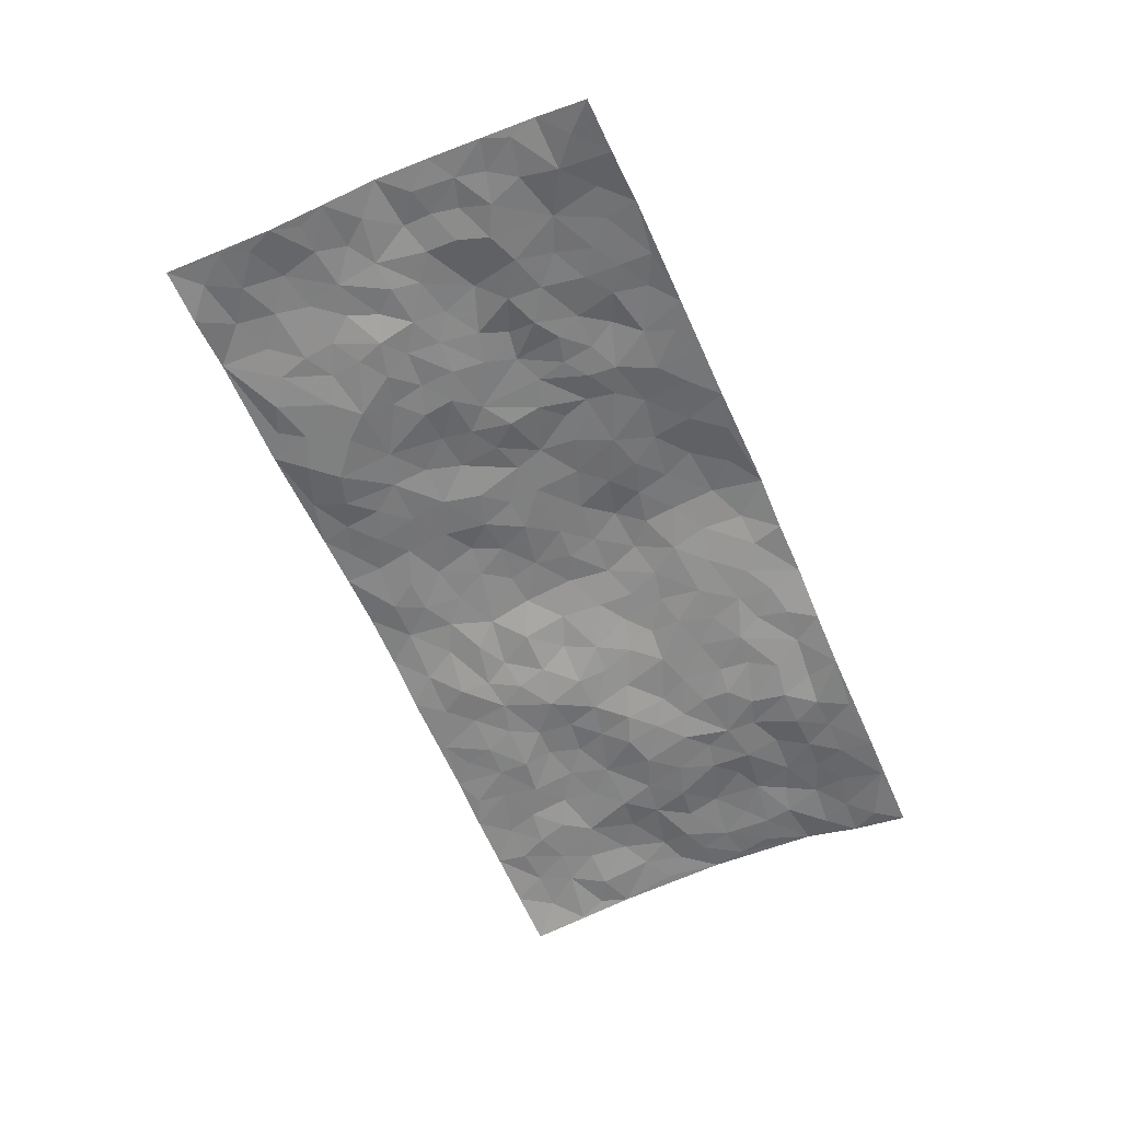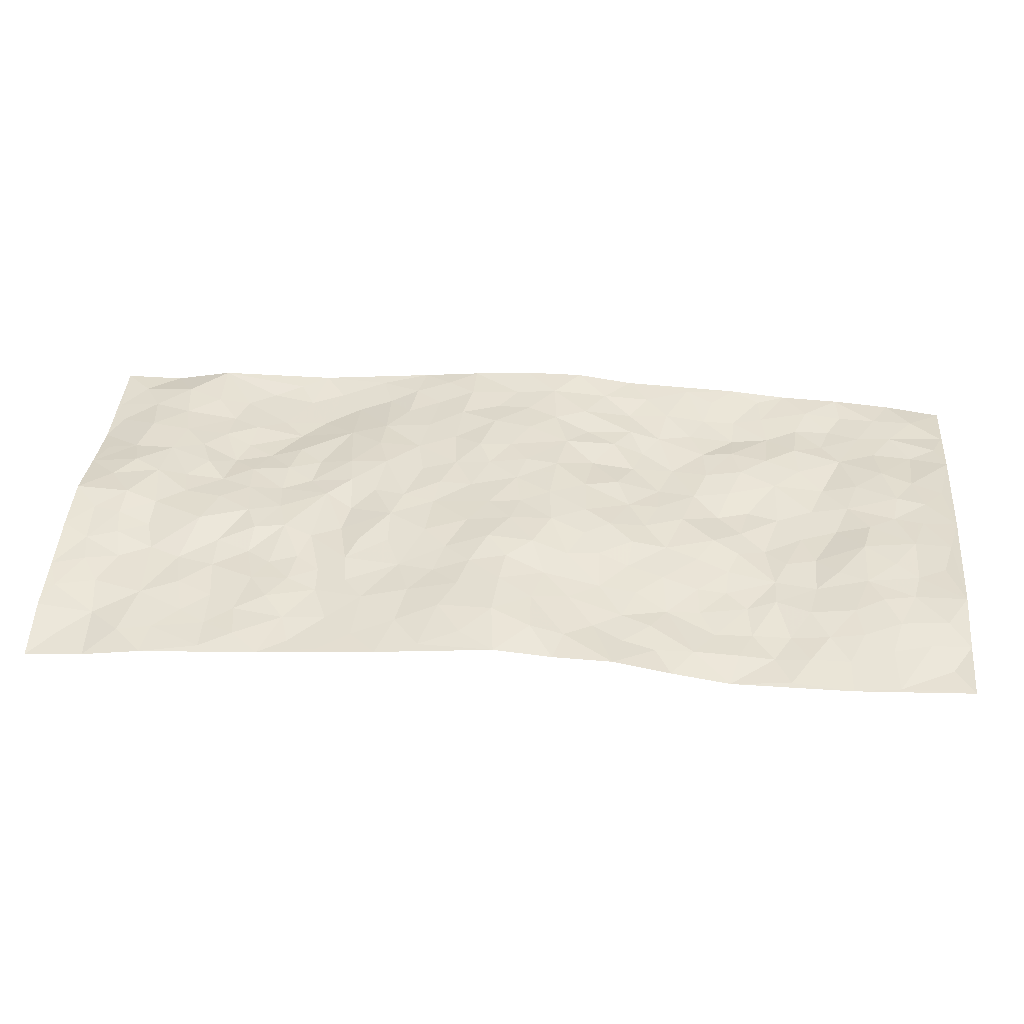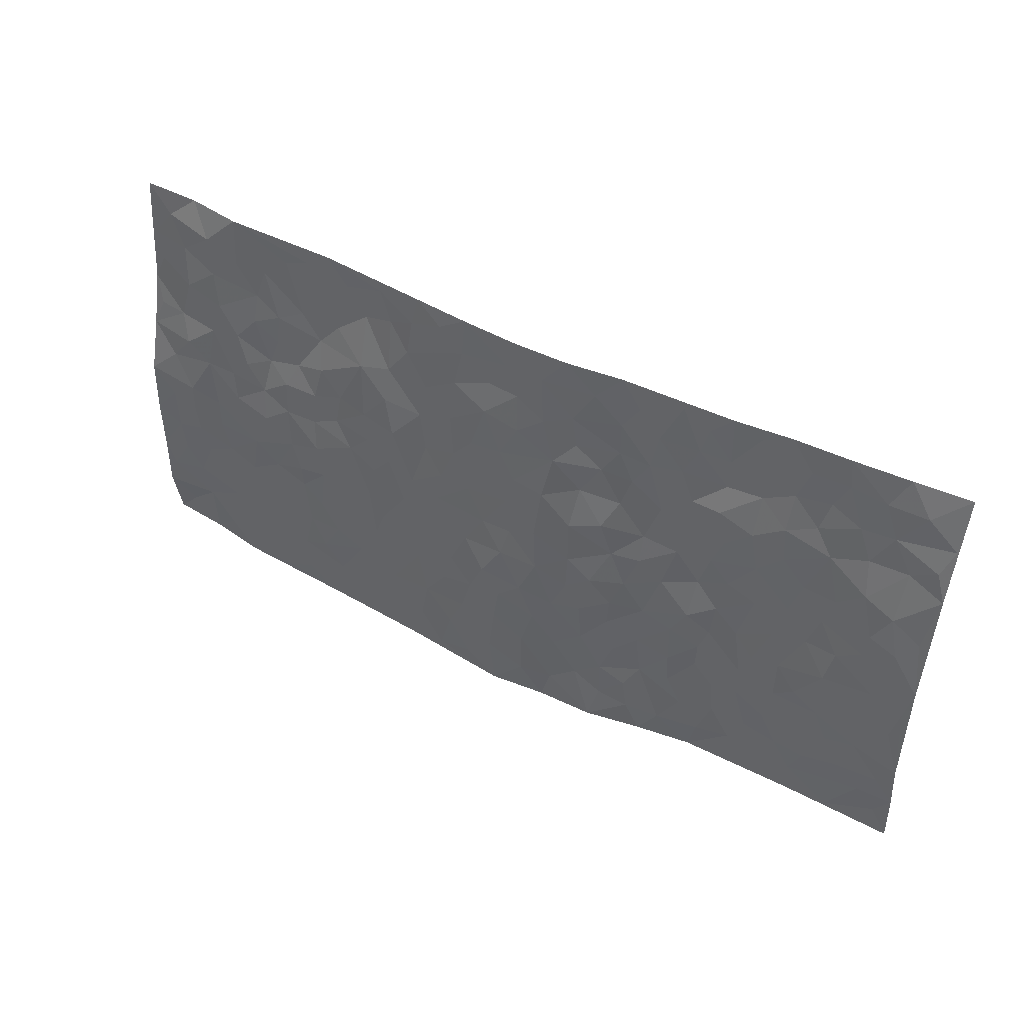
<metadata>
{"format":"obj","ext":"obj","renderer":"f3d","projection":"perspective","resolution":1024,"background":"white","views":[{"elev":-61.3,"azim":-70.9,"up":"+Z"},{"elev":-54.2,"azim":0.6,"up":"+Y"},{"elev":37.4,"azim":30.6,"up":"+Y"}]}
</metadata>
<code>
v -1.051 0.112 -0.0829
v -0.9714 1.096 -0.01257
v 0.9081 -0.05026 -0.07213
v 0.9905 0.9314 -0.04256
v -0.8371 0.479 -0.01672
v -1.012 0.5995 0.004517
v -0.901 0.4486 -0.01259
v -0.06977 0.02372 -0.008309
v -1.031 0.3529 -0.02618
v -0.9677 0.4348 -0.01702
v -0.8062 0.0861 -0.05554
v -1.04 0.229 -0.04106
v -0.7581 0.3736 -0.02851
v -0.9285 0.0997 -0.07403
v -0.8898 0.3801 -0.02823
v -0.5596 0.06542 -0.04427
v -1.015 0.2899 -0.03575
v -0.3503 0.2128 -0.01581
v -0.8222 0.4076 -0.02594
v -0.924 0.2174 -0.05499
v -0.9902 0.1678 -0.06841
v -0.8626 0.1538 -0.05104
v -0.7334 0.2051 -0.04033
v -0.7893 0.1575 -0.04658
v -0.9291 0.3028 -0.03553
v -0.9606 0.3669 -0.02325
v -0.8271 0.2632 -0.0365
v -0.747 0.289 -0.02931
v -0.8972 0.5776 0.006326
v -1.022 0.4755 -0.007713
v -0.7263 1.076 0.005757
v -0.5896 0.2884 -0.02028
v 0.199 0.1594 -0.03013
v -0.9895 0.847 -0.0216
v -0.4062 0.4439 -0.006589
v -0.7937 0.8357 0.001204
v -0.8036 0.9155 -0.0005785
v -0.6167 0.51 -3.681e-05
v -0.6235 0.6745 -0.004146
v -0.4793 1.056 0.001285
v -0.9728 0.7832 -0.01266
v -0.6883 0.636 -0.004505
v -0.4019 0.8049 0.006658
v -0.5572 0.3434 -0.02126
v -0.5123 0.2841 -0.01951
v -0.5535 0.2242 -0.01971
v -0.4691 0.6928 -0.000629
v -0.3933 0.6097 0.009092
v 0.1332 0.4798 0.01378
v -0.3866 0.2698 -0.01497
v -0.2332 0.6475 0.01181
v -0.3972 0.6795 0.01291
v -0.3663 0.1059 -0.02996
v -0.6421 0.7806 -0.01096
v -0.4499 0.2482 -0.02448
v -0.8946 0.7083 0.00454
v -0.08178 0.3711 0.02549
v 0.01385 0.3545 0.02243
v 0.2621 0.4476 -0.009132
v -0.1217 0.5788 0.01491
v -0.1919 0.589 0.01587
v 0.07212 0.642 0.02622
v -0.6757 0.42 -0.0171
v -0.7748 0.6545 -0.003675
v -0.9575 0.9057 -0.01635
v -0.6201 0.198 -0.03299
v -0.4358 0.06577 -0.03633
v -0.8302 0.551 -0.005168
v -0.674 0.2457 -0.03366
v -0.6833 0.09192 -0.04636
v -0.3137 0.04545 -0.02952
v -0.6788 0.1617 -0.04138
v -0.6129 0.1207 -0.03618
v -0.498 0.09602 -0.03896
v -0.513 0.1634 -0.03047
v -0.9081 0.7772 -0.005125
v -0.9725 0.971 -0.01638
v -0.7678 0.5889 -0.002351
v 0.008491 1.016 0.0362
v -0.8205 0.7598 -0.0004189
v -0.6066 0.3836 -0.02219
v -0.5464 0.5232 -0.0007914
v -0.01875 0.5897 0.02497
v -0.08125 0.5063 0.01903
v -0.03392 0.4387 0.02378
v -0.1851 0.1594 0.00298
v -0.5875 0.7355 -0.01018
v -0.9425 0.656 0.0007884
v -0.7482 0.7699 0.001454
v -0.4955 0.3547 -0.01499
v -0.6802 0.3415 -0.02507
v -0.5185 0.7489 -0.002337
v -0.2052 0.5188 0.01161
v -0.2988 0.4778 0.009513
v -0.6675 0.721 -0.01212
v -0.07308 0.1384 0.00919
v -0.4455 0.5643 0.003648
v -0.391 0.3371 -0.006695
v -0.2715 0.5434 0.01385
v -0.2208 0.4167 0.009679
v -1.001 0.7231 -0.01034
v -0.7268 0.6997 0.001709
v -0.8391 0.6655 0.002496
v -0.4231 0.1623 -0.03144
v -0.5498 0.5956 -0.004775
v -0.7217 0.4813 0.0007186
v -0.1747 0.3554 0.008225
v -0.1997 0.2827 0.0002379
v -0.5404 0.6736 -0.0006
v 0.09676 0.7393 0.02208
v -0.05793 0.2361 0.01318
v -0.1221 0.3 0.01208
v -0.04352 0.3086 0.01773
v -0.4708 0.4192 -0.007269
v -0.2519 0.2215 -0.004152
v -0.6864 0.5611 0.001018
v -0.5967 0.4464 -0.001559
v -0.5313 0.452 -0.001518
v -0.3368 0.5695 0.008795
v -0.3015 0.392 -1.816e-06
v -0.3885 0.517 -0.004934
v -0.2748 0.3106 -0.005976
v -0.1288 0.4388 0.01856
v -0.6234 0.6 -0.002131
v -0.1474 0.2267 0.008099
v -0.2754 0.1335 -0.01556
v -0.4485 0.3122 -0.01844
v -0.9648 0.5336 -0.005129
v -0.9056 0.5114 -0.004302
v 0.05606 0.4345 0.02374
v 0.1548 0.2434 -0.017
v 0.05396 0.5295 0.02644
v -0.01155 0.5056 0.02127
v 0.1269 0.3996 0.009228
v 0.7596 0.4519 -0.02104
v 0.1847 0.4358 0.006698
v 0.2193 0.3135 -0.0173
v 0.135 0.5738 0.01471
v 0.1328 1.006 0.03403
v -0.3154 0.663 0.02176
v 0.4235 0.8638 -0.009722
v 0.5007 0.9749 0.00346
v -0.2231 0.8172 0.01883
v -0.06028 0.887 0.02439
v -0.3649 0.3953 -5.129e-05
v -0.4848 0.6233 -0.003352
v -0.1403 0.08026 -0.004042
v -0.2254 0.05788 -0.01937
v 0.05064 0.01587 -0.02234
v 0.01155 0.8773 0.02538
v -0.03179 0.7198 0.02807
v 0.3648 0.186 -0.04643
v 0.2926 0.2839 -0.02666
v 0.5619 0.4998 -0.03696
v 0.4965 0.5262 -0.03658
v 0.393 0.1221 -0.05472
v 0.4679 0.2088 -0.05574
v 0.3714 0.3499 -0.02841
v 0.002989 0.6578 0.02827
v -0.08024 0.6513 0.02578
v -0.1594 0.7603 0.02279
v -0.1026 0.7187 0.03056
v -0.06794 0.8145 0.03075
v -0.1568 0.6636 0.01757
v 0.01209 0.7916 0.0282
v 0.2547 0.9964 0.016
v -0.01576 0.9462 0.02507
v -0.2726 0.8864 0.01293
v -0.2003 0.9143 0.01876
v -0.3245 0.8254 0.01148
v -0.2364 1.035 0.01971
v -0.2441 0.734 0.01502
v -0.3339 0.7453 0.01802
v -0.145 0.8592 0.02647
v -0.1146 1.025 0.02939
v 0.2067 0.7478 0.006899
v 0.1546 0.6729 0.004222
v 0.3014 0.5892 -0.01785
v 0.231 0.522 -0.005004
v 0.2469 0.6644 -0.007077
v 0.4118 0.7294 -0.01379
v 0.3379 0.6745 -0.02188
v 0.272 0.7302 -0.01021
v 0.07261 0.9414 0.03061
v 0.07389 0.8351 0.02534
v 0.1434 0.8646 0.02178
v 0.2483 0.8724 0.002308
v 0.3131 0.7872 -0.007963
v 0.2085 0.5967 0.004988
v -0.8835 0.9575 -0.006743
v -0.6879 0.8912 -0.008025
v -0.8787 0.8642 -0.0008099
v -0.8479 1.085 -0.01441
v -0.9182 1.033 -0.01064
v -0.8081 1.006 0.003907
v -0.7328 0.9637 0.0008351
v -0.602 0.9984 -0.01143
v -0.6618 0.9588 -0.007937
v -0.6991 0.8209 -0.0041
v -0.5668 0.8791 -0.01253
v -0.6307 0.851 -0.006181
v -0.5097 0.9617 -0.01027
v -0.3909 0.9283 -0.008952
v -0.5389 1.023 -0.002111
v -0.4708 0.8725 -0.0114
v -0.4376 0.9911 -0.008492
v -0.3385 1.019 0.008832
v -0.5228 0.8212 -0.01327
v -0.3189 0.9454 0.003264
v -0.2559 0.9692 0.01676
v 0.1478 0.7913 0.01134
v 0.2475 0.8032 0.002754
v 0.1921 0.9367 0.01789
v 0.3862 0.7994 -0.01019
v 0.3363 0.8716 0.002145
v 0.3904 0.9687 0.007794
v 0.293 0.9321 0.009595
v 0.4475 0.9293 0.0002731
v 0.3482 0.4837 -0.0181
v 0.2959 0.5231 -0.01316
v 0.4602 0.5852 -0.022
v 0.4135 0.6496 -0.01507
v 0.3806 0.5761 -0.02198
v 0.295 0.1855 -0.04249
v 0.4363 0.3184 -0.04042
v 0.4286 0.5066 -0.03321
v 0.306 0.381 -0.02017
v -0.1226 0.9423 0.02884
v -0.1791 0.9899 0.02652
v 0.2581 0.131 -0.03588
v 0.5396 -0.009979 -0.07435
v 0.1565 0.3377 -0.0003096
v 0.2316 0.3829 -0.004029
v 0.5307 0.2231 -0.04859
v 0.7463 0.9556 -0.01594
v 0.9263 0.1909 -0.01958
v 0.4858 0.7908 -0.01998
v 0.686 0.4495 -0.03352
v 0.4766 0.7266 -0.01001
v 0.9465 0.4375 -0.005479
v 0.6207 0.2619 -0.04505
v 0.4749 0.4486 -0.03446
v 0.7298 0.2675 -0.02806
v 0.5228 0.392 -0.04345
v 0.4138 -0.01217 -0.07391
v 0.03768 0.2661 0.002644
v 0.4381 0.06001 -0.05924
v 0.08841 0.3286 0.00608
v 0.366 0.2559 -0.0384
v 0.8224 0.2144 -0.03104
v 0.6069 0.431 -0.03937
v 0.5113 0.06 -0.07081
v 0.4119 0.4111 -0.02348
v 0.5652 0.3441 -0.03985
v 0.2328 0.2318 -0.0262
v 0.4273 0.2566 -0.05025
v 0.1973 0.08059 -0.03343
v 0.2932 -0.002867 -0.05273
v 0.1733 0.005405 -0.02715
v 0.1365 0.1215 -0.02612
v 0.009477 0.1856 0.002188
v 0.08713 0.2004 -0.01086
v 0.5516 0.1218 -0.06453
v 0.7381 0.3794 -0.01945
v 0.6929 0.1816 -0.03948
v 0.5847 0.05184 -0.06472
v 0.6284 0.3516 -0.03824
v 0.6723 0.3014 -0.03029
v 0.8397 0.2739 -0.02658
v 0.7199 0.5265 -0.02469
v 0.6311 0.1124 -0.05549
v 0.703 0.1103 -0.04814
v 0.7971 0.3185 -0.02179
v 0.8982 0.2922 -0.02002
v 0.8491 0.3853 -0.01864
v 0.535 0.2881 -0.04692
v 0.7571 0.06284 -0.05479
v 0.2638 0.06073 -0.04323
v 0.3432 0.05964 -0.04765
v 0.006084 0.09363 -0.001977
v 0.07581 0.08413 -0.01791
v 0.9684 0.6859 -0.01663
v 0.6664 0.04386 -0.06489
v 0.5995 0.1849 -0.0466
v 0.9226 0.3646 -0.01241
v 0.8762 0.4533 -0.01407
v 0.7556 0.2048 -0.02924
v 0.4713 0.1292 -0.06402
v 0.6632 -0.03302 -0.07811
v 0.4628 0.3756 -0.03482
v 0.874 0.01412 -0.06756
v 0.9176 0.0707 -0.05142
v 0.7819 0.1332 -0.03724
v 0.8369 0.07492 -0.04995
v 0.7591 -0.03219 -0.07489
v 0.8805 0.1342 -0.03803
v 0.6394 0.522 -0.03021
v 0.6719 0.5964 -0.02643
v 0.5654 0.6084 -0.01841
v 0.8115 0.6416 -0.009303
v 0.6241 0.7389 -0.01042
v 0.9359 0.5635 -0.01148
v 0.7481 0.5977 -0.01454
v 0.8316 0.5428 -0.009388
v 0.7243 0.7022 -0.01846
v 0.8176 0.4801 -0.02041
v 0.8908 0.5167 -0.007983
v 0.8743 0.6035 -0.01203
v 0.6255 0.6596 -0.01556
v 0.5532 0.6972 -0.01005
v 0.4926 0.6526 -0.00994
v 0.8537 0.799 -0.02131
v 0.7136 0.8306 -0.0232
v 0.8056 0.7277 -0.01799
v 0.8905 0.7208 -0.0249
v 0.78 0.7978 -0.01983
v 0.9766 0.809 -0.02923
v 0.6897 0.7638 -0.01996
v 0.9495 0.7491 -0.02037
v 0.7486 0.8882 -0.02152
v 0.8694 0.9446 -0.02665
v 0.6229 0.9658 -0.01003
v 0.8278 0.8753 -0.02065
v 0.9143 0.8694 -0.02378
v 0.6685 0.8979 -0.01235
v 0.5597 0.8741 -0.01258
v 0.4922 0.8594 -0.0133
v 0.5589 0.9424 -0.008589
v 0.5661 0.7941 -0.01812
v 0.6365 0.827 -0.0171
f 29 6 128
f 12 21 20
f 26 10 9
f 55 45 46
f 27 19 15
f 26 9 17
f 101 6 88
f 12 1 21
f 7 15 19
f 125 86 96
f 84 123 85
f 129 29 128
f 25 27 15
f 12 20 17
f 73 75 66
f 22 14 11
f 26 17 25
f 9 12 17
f 25 15 26
f 5 129 7
f 52 146 48
f 55 18 50
f 7 19 5
f 20 27 25
f 124 82 105
f 41 76 34
f 20 14 22
f 14 20 21
f 14 21 1
f 24 22 11
f 24 27 22
f 72 66 69
f 69 32 91
f 70 24 11
f 24 23 27
f 17 20 25
f 27 20 22
f 10 15 7
f 10 26 15
f 23 28 27
f 27 13 19
f 28 23 69
f 13 27 28
f 119 121 94
f 10 7 129
f 6 30 128
f 9 10 30
f 36 192 80
f 80 102 89
f 118 81 44
f 64 103 78
f 115 126 86
f 45 32 46
f 91 63 13
f 129 68 29
f 95 87 54
f 95 54 199
f 202 40 204
f 82 97 105
f 29 88 6
f 18 55 104
f 148 126 71
f 38 82 124
f 50 18 122
f 117 82 38
f 5 19 106
f 82 117 118
f 80 64 102
f 127 45 55
f 194 77 190
f 98 35 114
f 39 124 105
f 127 50 98
f 106 19 13
f 66 75 46
f 39 95 42
f 63 117 38
f 95 89 102
f 101 56 76
f 51 140 99
f 18 53 126
f 62 83 132
f 45 127 90
f 112 113 57
f 103 29 68
f 130 85 58
f 109 39 105
f 35 94 121
f 113 246 58
f 151 165 163
f 120 100 94
f 114 127 98
f 192 190 65
f 95 39 87
f 36 191 37
f 67 104 74
f 56 101 88
f 13 63 106
f 192 34 76
f 268 241 243
f 108 115 125
f 93 84 60
f 133 84 85
f 156 288 157
f 101 76 41
f 80 103 64
f 105 97 146
f 99 61 51
f 92 109 47
f 125 96 111
f 158 227 153
f 75 104 55
f 69 66 32
f 81 91 32
f 106 78 68
f 42 64 78
f 77 34 65
f 24 70 72
f 75 73 16
f 16 71 67
f 2 34 77
f 13 28 91
f 103 56 88
f 56 80 76
f 72 69 23
f 11 16 70
f 16 73 70
f 16 67 74
f 115 18 126
f 24 72 23
f 73 72 70
f 16 74 75
f 72 73 66
f 32 45 44
f 84 83 60
f 66 46 32
f 78 106 116
f 117 63 81
f 67 53 104
f 103 68 78
f 69 91 28
f 36 80 89
f 106 38 116
f 106 68 5
f 81 118 117
f 62 132 138
f 32 44 81
f 53 67 71
f 57 58 85
f 123 100 107
f 93 60 61
f 33 230 224
f 8 96 147
f 132 133 130
f 140 48 119
f 93 100 123
f 122 98 50
f 164 60 160
f 53 71 126
f 125 112 108
f 193 194 195
f 75 55 46
f 63 91 81
f 56 103 80
f 196 198 31
f 18 104 53
f 121 48 97
f 38 106 63
f 118 97 82
f 97 35 121
f 51 172 140
f 130 134 49
f 87 39 109
f 288 252 263
f 97 114 35
f 47 43 92
f 57 113 58
f 248 130 58
f 34 101 41
f 114 90 127
f 116 124 42
f 145 94 35
f 118 114 97
f 167 79 175
f 98 145 35
f 85 123 57
f 43 47 52
f 199 36 89
f 42 78 116
f 159 83 62
f 88 29 103
f 74 104 75
f 118 44 90
f 173 140 172
f 42 95 102
f 190 192 37
f 65 190 77
f 89 95 199
f 125 111 112
f 92 87 109
f 18 115 122
f 177 180 176
f 112 57 107
f 109 105 146
f 93 94 100
f 285 286 275
f 96 86 147
f 137 232 131
f 57 123 107
f 87 92 208
f 49 134 136
f 132 130 49
f 161 164 162
f 50 127 55
f 122 108 107
f 122 107 100
f 48 140 52
f 118 90 114
f 99 119 94
f 123 84 93
f 36 37 192
f 48 121 119
f 120 122 100
f 39 42 124
f 38 124 116
f 248 58 246
f 44 45 90
f 98 122 120
f 146 52 47
f 94 93 99
f 168 209 170
f 212 183 188
f 202 197 200
f 42 102 64
f 107 108 112
f 99 93 61
f 8 280 96
f 112 111 113
f 125 115 86
f 115 108 122
f 128 30 10
f 5 68 129
f 10 129 128
f 132 49 138
f 83 84 133
f 130 133 85
f 83 133 132
f 248 134 130
f 156 152 224
f 151 110 165
f 212 186 211
f 153 224 249
f 254 251 244
f 246 261 262
f 225 158 249
f 49 136 179
f 185 184 150
f 214 188 181
f 181 188 182
f 161 163 174
f 143 170 172
f 110 211 185
f 184 79 167
f 174 228 169
f 62 110 159
f 163 150 144
f 210 169 229
f 170 143 168
f 176 211 110
f 98 120 145
f 94 145 120
f 48 146 97
f 109 146 47
f 148 86 126
f 147 86 148
f 71 8 148
f 8 147 148
f 244 276 254
f 232 136 134
f 174 143 161
f 60 83 160
f 163 162 151
f 159 160 83
f 261 281 262
f 259 281 149
f 219 220 59
f 246 113 111
f 33 255 131
f 157 256 152
f 137 255 153
f 230 278 279
f 262 260 33
f 154 155 242
f 131 255 137
f 248 131 232
f 281 280 149
f 259 258 278
f 220 179 59
f 159 151 160
f 162 160 151
f 164 61 60
f 228 174 144
f 144 174 163
f 159 110 151
f 161 172 164
f 186 184 185
f 161 162 163
f 61 164 51
f 160 162 164
f 187 217 213
f 150 163 165
f 205 202 200
f 79 184 139
f 170 43 173
f 174 169 143
f 161 143 172
f 167 144 150
f 176 180 183
f 172 170 173
f 223 226 221
f 185 150 165
f 99 140 119
f 207 206 203
f 172 51 164
f 43 52 173
f 173 52 140
f 167 175 228
f 228 229 169
f 210 168 169
f 177 110 62
f 189 138 179
f 62 138 177
f 136 232 233
f 181 182 222
f 150 184 167
f 178 180 189
f 49 179 138
f 177 138 189
f 180 178 182
f 178 179 220
f 307 308 304
f 222 223 221
f 215 187 188
f 176 183 212
f 187 213 186
f 214 215 188
f 185 211 186
f 237 181 239
f 182 188 183
f 110 185 165
f 216 215 141
f 211 176 212
f 182 183 180
f 176 110 177
f 213 184 186
f 178 189 179
f 177 189 180
f 195 190 37
f 197 198 200
f 195 194 190
f 34 192 65
f 80 192 76
f 37 196 195
f 194 2 77
f 193 2 194
f 196 37 191
f 31 193 195
f 198 196 191
f 31 195 196
f 199 201 191
f 197 204 31
f 198 191 201
f 31 198 197
f 201 199 54
f 36 199 191
f 54 208 201
f 208 43 205
f 208 54 87
f 198 201 200
f 206 205 203
f 43 170 203
f 210 207 209
f 40 202 206
f 31 204 40
f 197 202 204
f 208 205 200
f 43 203 205
f 205 206 202
f 203 209 207
f 171 40 207
f 40 206 207
f 208 200 201
f 43 208 92
f 170 209 203
f 168 143 169
f 207 210 171
f 168 210 209
f 188 187 212
f 212 187 186
f 166 139 213
f 184 213 139
f 237 214 181
f 215 214 141
f 216 141 218
f 213 217 166
f 142 166 216
f 217 216 166
f 187 215 217
f 216 217 215
f 237 141 214
f 142 216 218
f 223 222 182
f 179 136 59
f 223 220 219
f 267 238 251
f 237 327 141
f 223 182 178
f 158 290 253
f 220 223 178
f 59 233 227
f 233 59 136
f 248 246 131
f 153 249 158
f 251 254 267
f 223 219 226
f 111 261 246
f 297 251 238
f 276 256 157
f 167 228 144
f 229 228 175
f 175 171 229
f 229 171 210
f 260 257 33
f 265 271 272
f 266 289 283
f 269 243 250
f 249 224 152
f 266 283 271
f 227 233 137
f 253 227 158
f 325 313 320
f 135 264 275
f 310 329 239
f 270 298 297
f 249 256 225
f 275 273 269
f 311 222 221
f 155 154 299
f 234 276 157
f 310 311 299
f 222 239 181
f 221 226 155
f 266 263 252
f 242 290 244
f 264 273 275
f 273 264 243
f 242 244 154
f 276 290 225
f 288 234 157
f 240 282 302
f 275 286 306
f 225 290 158
f 234 263 284
f 241 254 276
f 233 232 137
f 137 153 227
f 264 135 238
f 244 251 154
f 260 259 257
f 227 253 219
f 33 224 255
f 154 297 299
f 240 302 307
f 297 154 251
f 264 268 243
f 253 226 219
f 271 284 263
f 277 294 293
f 290 242 253
f 241 234 284
f 59 227 219
f 242 155 226
f 252 245 231
f 157 152 156
f 257 230 33
f 152 256 249
f 278 230 257
f 262 33 131
f 224 153 255
f 259 278 257
f 134 248 232
f 230 279 224
f 96 261 111
f 261 96 280
f 280 281 261
f 246 262 131
f 252 247 245
f 268 267 241
f 283 277 272
f 288 247 252
f 275 274 285
f 295 291 294
f 267 268 264
f 263 234 288
f 309 310 299
f 290 276 244
f 283 272 271
f 267 254 241
f 265 243 241
f 236 240 285
f 297 238 270
f 303 305 298
f 241 276 234
f 221 155 299
f 272 277 293
f 250 243 287
f 286 285 240
f 284 271 265
f 271 263 266
f 295 3 291
f 225 256 276
f 241 284 265
f 289 266 231
f 3 292 291
f 321 235 323
f 293 294 296
f 279 278 258
f 245 279 258
f 279 156 224
f 260 281 259
f 280 8 149
f 262 281 260
f 231 266 252
f 267 264 238
f 306 304 270
f 283 289 295
f 243 269 273
f 236 269 250
f 294 292 296
f 274 236 285
f 269 274 275
f 250 287 293
f 245 289 231
f 236 274 269
f 156 279 247
f 242 226 253
f 247 279 245
f 243 265 287
f 288 156 247
f 265 272 293
f 296 292 236
f 293 287 265
f 295 294 277
f 277 283 295
f 236 250 296
f 289 3 295
f 292 294 291
f 293 296 250
f 300 304 308
f 325 320 235
f 329 330 326
f 270 304 303
f 270 303 298
f 309 305 301
f 135 306 270
f 299 297 298
f 298 309 299
f 238 135 270
f 300 314 305
f 303 300 305
f 304 306 307
f 300 303 304
f 282 319 315
f 322 325 235
f 275 306 135
f 307 306 286
f 240 307 286
f 308 307 302
f 302 282 308
f 308 282 315
f 305 309 298
f 310 309 301
f 310 301 329
f 310 239 311
f 222 311 239
f 299 311 221
f 319 312 315
f 312 323 316
f 301 305 318
f 305 314 316
f 300 308 315
f 316 314 312
f 312 314 315
f 315 314 300
f 323 312 324
f 316 313 318
f 282 4 317
f 330 313 325
f 4 321 324
f 235 320 323
f 282 317 319
f 312 319 317
f 326 325 322
f 316 320 313
f 316 318 305
f 142 218 327
f 327 218 141
f 316 323 320
f 324 312 317
f 4 324 317
f 321 323 324
f 318 313 330
f 328 326 322
f 326 327 329
f 329 327 237
f 326 328 327
f 322 142 328
f 327 328 142
f 329 237 239
f 301 318 330
f 326 330 325
f 330 329 301

</code>
